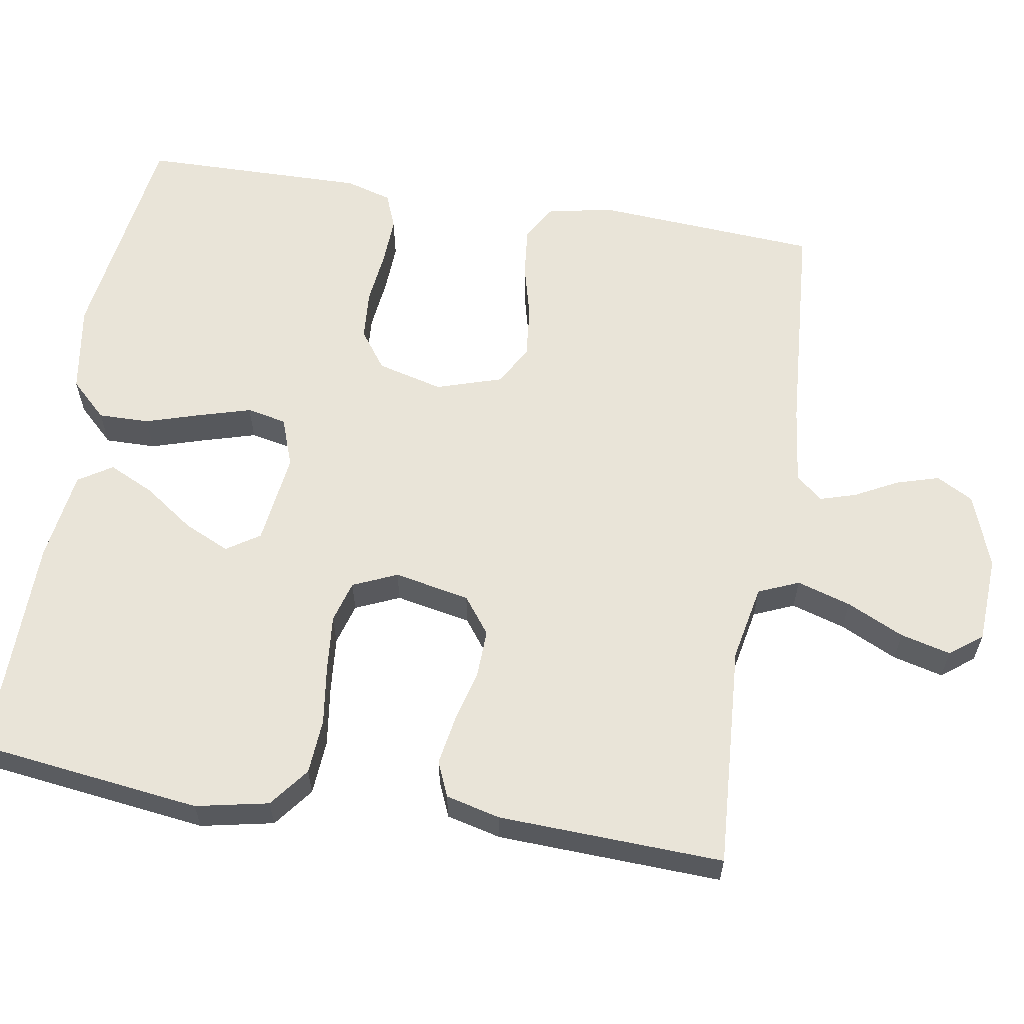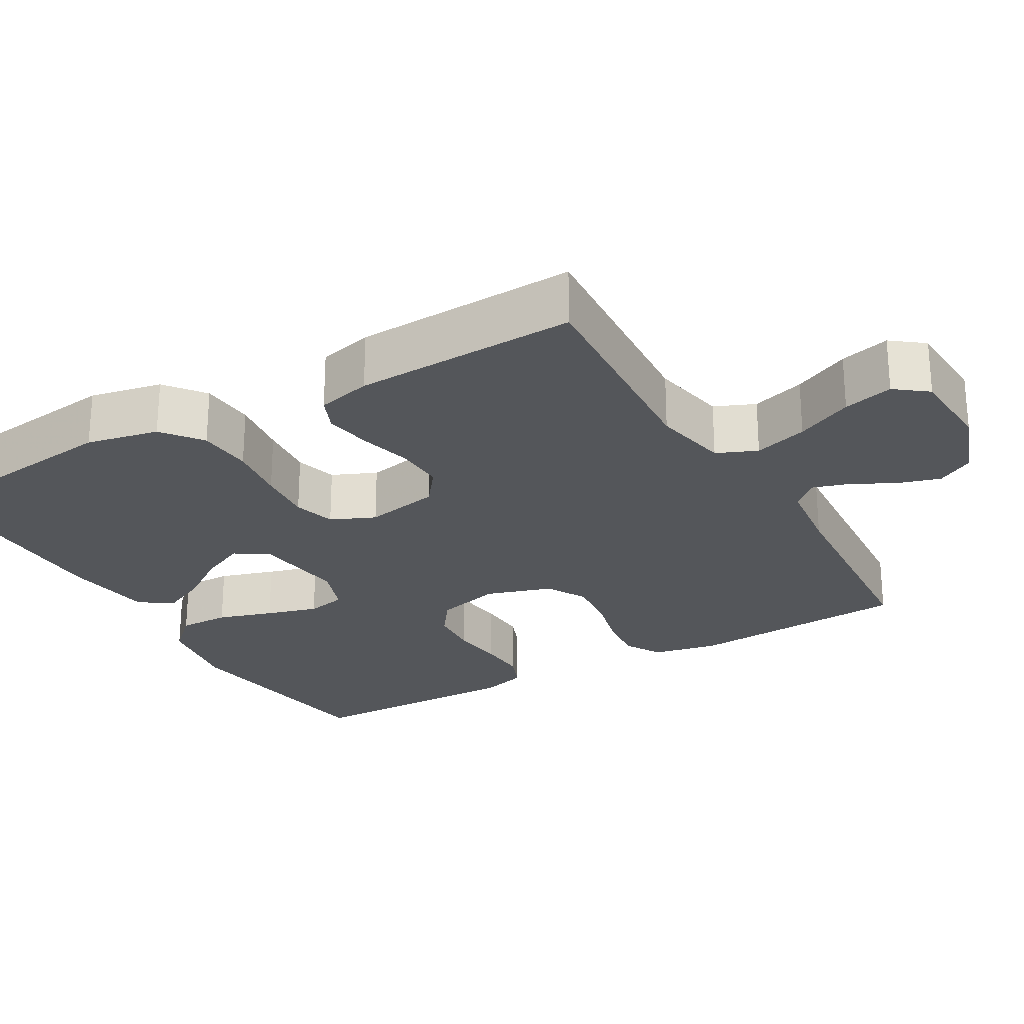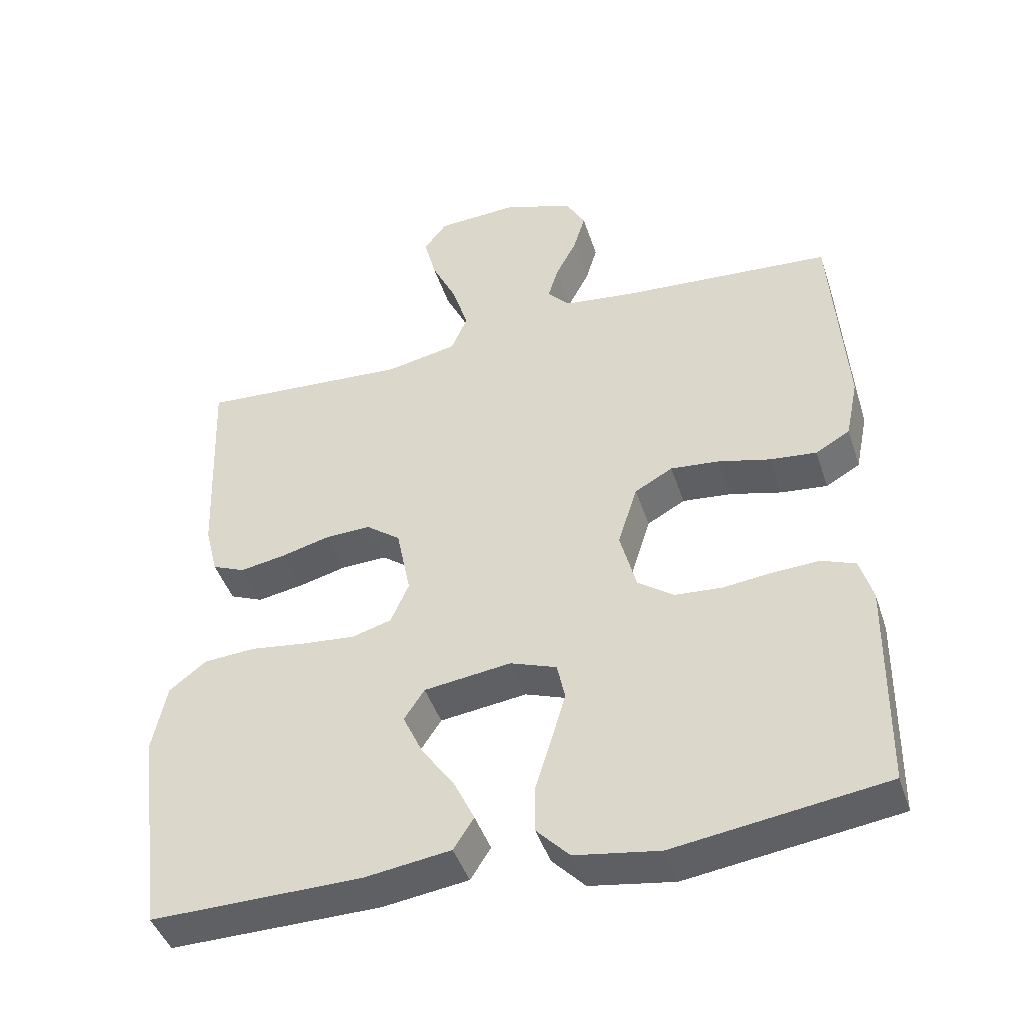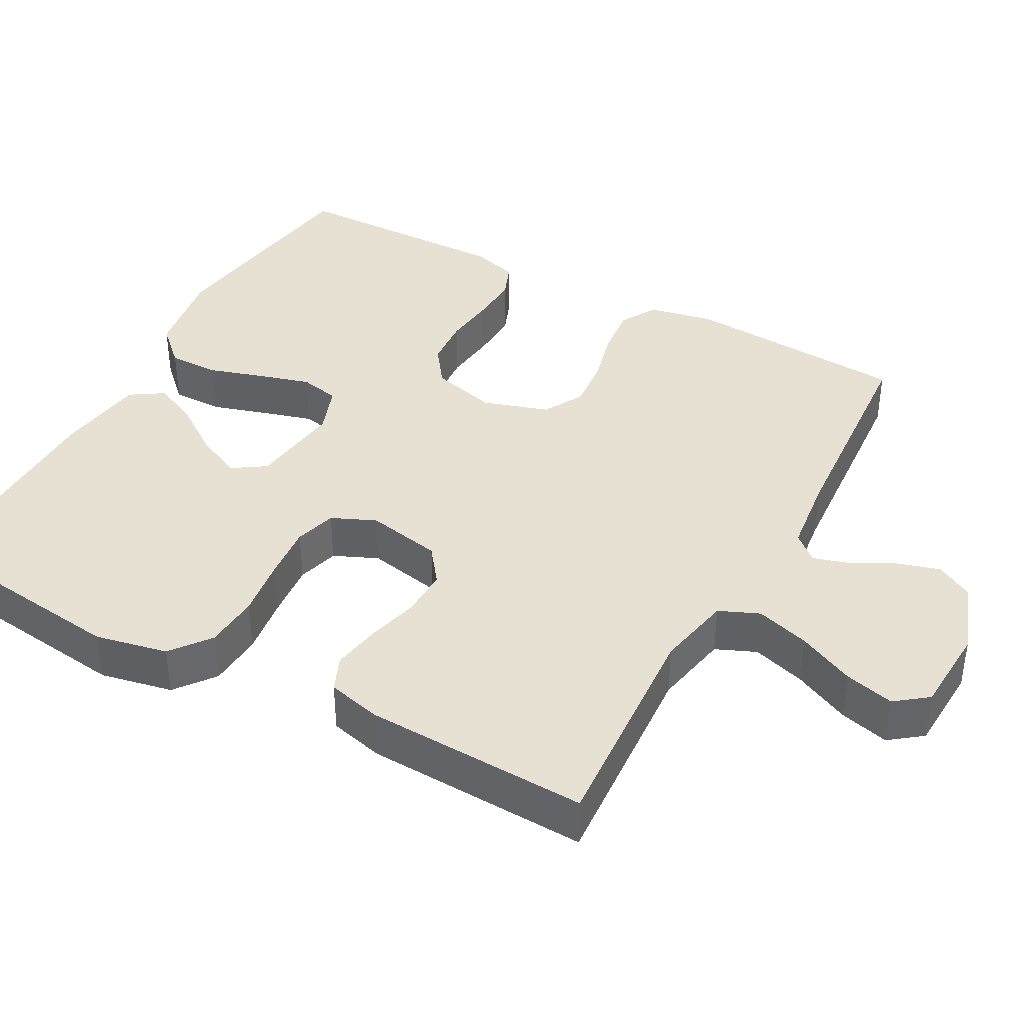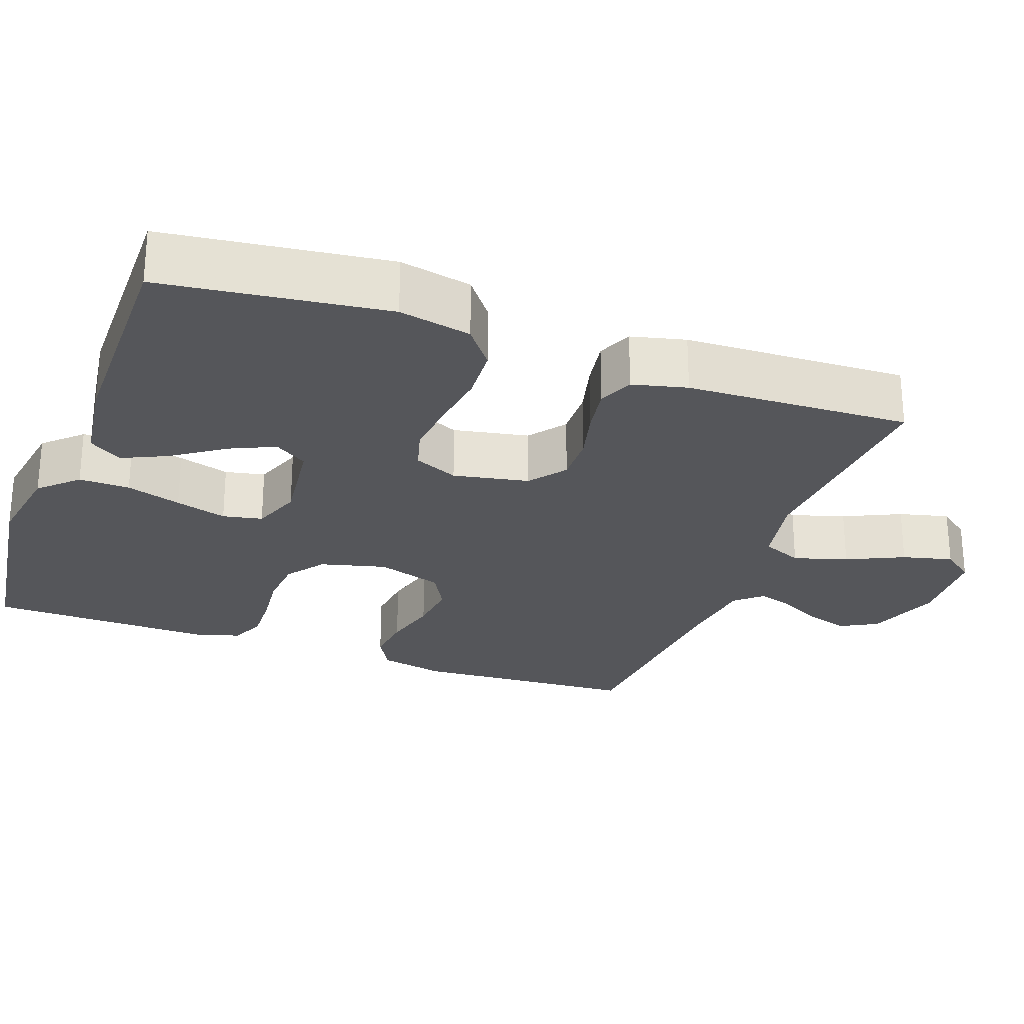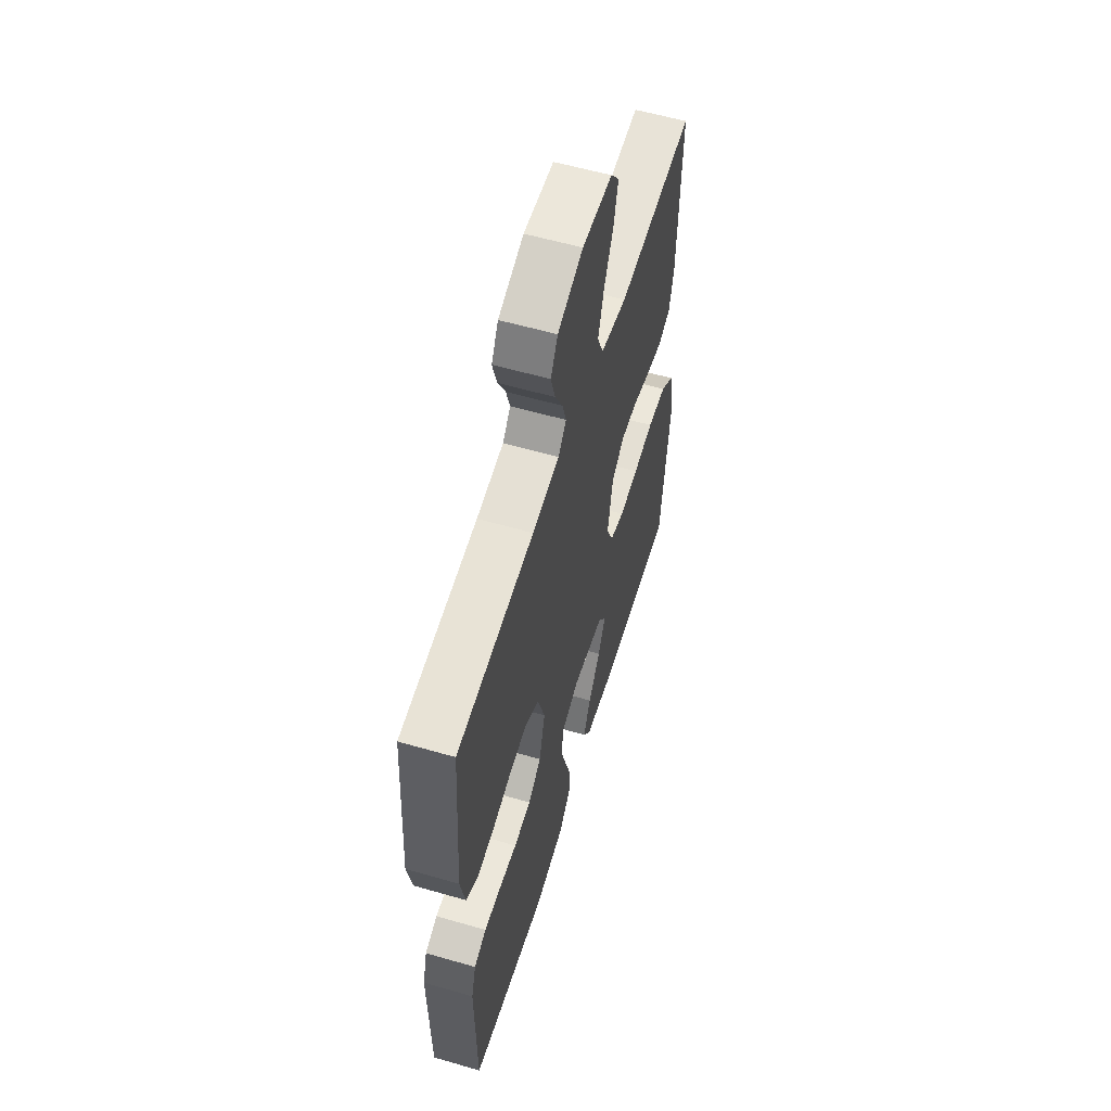
<metadata>
{"format":"obj","ext":"obj","renderer":"f3d","projection":"perspective","resolution":1024,"background":"white","views":[{"elev":60.5,"azim":-80.6,"up":"+Y"},{"elev":-25.2,"azim":-60.0,"up":"+Y"},{"elev":-44.2,"azim":17.8,"up":"+Z"},{"elev":39.4,"azim":-61.4,"up":"+Y"},{"elev":-26.1,"azim":-110.2,"up":"+Y"},{"elev":57.8,"azim":106.7,"up":"+Z"}]}
</metadata>
<code>
v -0.5 0.07 0.5
v -0.2 0.07 0.48
v -0.098 0.07 0.5
v -0.075 0.07 0.554
v -0.097 0.07 0.626
v -0.133 0.07 0.702
v -0.15 0.07 0.769
v -0.117 0.07 0.812
v 0 0.07 0.818
v 0.099 0.07 0.782
v 0.126 0.07 0.733
v 0.109 0.07 0.676
v 0.079 0.07 0.619
v 0.064 0.07 0.57
v 0.095 0.07 0.535
v 0.2 0.07 0.522
v 0.5 0.07 0.5
v 0.52 0.07 0.2
v 0.502 0.07 0.113
v 0.453 0.07 0.085
v 0.387 0.07 0.092
v 0.313 0.07 0.111
v 0.243 0.07 0.118
v 0.189 0.07 0.088
v 0.161 0.07 0
v 0.184 0.07 -0.088
v 0.235 0.07 -0.125
v 0.302 0.07 -0.13
v 0.373 0.07 -0.122
v 0.439 0.07 -0.119
v 0.487 0.07 -0.138
v 0.505 0.07 -0.2
v 0.5 0.07 -0.5
v 0.2 0.07 -0.542
v 0.08 0.07 -0.523
v 0.033 0.07 -0.474
v 0.034 0.07 -0.406
v 0.057 0.07 -0.332
v 0.077 0.07 -0.263
v 0.066 0.07 -0.21
v 0 0.07 -0.186
v -0.124 0.07 -0.202
v -0.153 0.07 -0.246
v -0.125 0.07 -0.307
v -0.078 0.07 -0.374
v -0.049 0.07 -0.435
v -0.078 0.07 -0.48
v -0.2 0.07 -0.497
v -0.5 0.07 -0.5
v -0.538 0.07 -0.2
v -0.518 0.07 -0.103
v -0.465 0.07 -0.062
v -0.391 0.07 -0.057
v -0.311 0.07 -0.068
v -0.236 0.07 -0.075
v -0.18 0.07 -0.059
v -0.154 0.07 0
v -0.174 0.07 0.101
v -0.223 0.07 0.138
v -0.288 0.07 0.136
v -0.358 0.07 0.118
v -0.423 0.07 0.107
v -0.47 0.07 0.127
v -0.488 0.07 0.2
v -0.5 0 0.5
v -0.2 0 0.48
v -0.098 0 0.5
v -0.075 0 0.554
v -0.097 0 0.626
v -0.133 0 0.702
v -0.15 0 0.769
v -0.117 0 0.812
v 0 0 0.818
v 0.099 0 0.782
v 0.126 0 0.733
v 0.109 0 0.676
v 0.079 0 0.619
v 0.064 0 0.57
v 0.095 0 0.535
v 0.2 0 0.522
v 0.5 0 0.5
v 0.52 0 0.2
v 0.502 0 0.113
v 0.453 0 0.085
v 0.387 0 0.092
v 0.313 0 0.111
v 0.243 0 0.118
v 0.189 0 0.088
v 0.161 0 0
v 0.184 0 -0.088
v 0.235 0 -0.125
v 0.302 0 -0.13
v 0.373 0 -0.122
v 0.439 0 -0.119
v 0.487 0 -0.138
v 0.505 0 -0.2
v 0.5 0 -0.5
v 0.2 0 -0.542
v 0.08 0 -0.523
v 0.033 0 -0.474
v 0.034 0 -0.406
v 0.057 0 -0.332
v 0.077 0 -0.263
v 0.066 0 -0.21
v 0 0 -0.186
v -0.124 0 -0.202
v -0.153 0 -0.246
v -0.125 0 -0.307
v -0.078 0 -0.374
v -0.049 0 -0.435
v -0.078 0 -0.48
v -0.2 0 -0.497
v -0.5 0 -0.5
v -0.538 0 -0.2
v -0.518 0 -0.103
v -0.465 0 -0.062
v -0.391 0 -0.057
v -0.311 0 -0.068
v -0.236 0 -0.075
v -0.18 0 -0.059
v -0.154 0 0
v -0.174 0 0.101
v -0.223 0 0.138
v -0.288 0 0.136
v -0.358 0 0.118
v -0.423 0 0.107
v -0.47 0 0.127
v -0.488 0 0.2
f 63 64 1 2
f 60 61 62 63
f 60 63 2 3
f 59 60 3
f 58 59 3 4
f 57 58 4
f 51 52 53 54
f 51 54 55
f 50 51 55
f 49 50 55 56
f 44 45 46 47
f 43 44 47 48
f 35 36 37 38
f 35 38 39
f 34 35 39
f 33 34 39 40
f 31 32 33 40
f 28 29 30 31
f 19 20 21 22
f 19 22 23
f 16 17 18 19
f 15 16 19 23
f 14 15 23 24
f 10 11 12 13
f 10 13 14
f 9 10 14
f 8 9 14
f 5 6 7 8
f 4 5 8 14
f 57 4 14 24
f 43 48 49 56
f 42 43 56 57
f 41 42 57 24
f 28 31 40 41
f 27 28 41
f 26 27 41
f 25 26 41
f 24 25 41
f 66 65 128 127
f 127 126 125 124
f 67 66 127 124
f 67 124 123
f 68 67 123 122
f 68 122 121
f 118 117 116 115
f 119 118 115
f 119 115 114
f 120 119 114 113
f 111 110 109 108
f 112 111 108 107
f 102 101 100 99
f 103 102 99
f 103 99 98
f 104 103 98 97
f 104 97 96 95
f 95 94 93 92
f 86 85 84 83
f 87 86 83
f 83 82 81 80
f 87 83 80 79
f 88 87 79 78
f 77 76 75 74
f 78 77 74
f 78 74 73
f 78 73 72
f 72 71 70 69
f 78 72 69 68
f 88 78 68 121
f 120 113 112 107
f 121 120 107 106
f 88 121 106 105
f 105 104 95 92
f 105 92 91
f 105 91 90
f 105 90 89
f 105 89 88
f 1 65 66 2
f 2 66 67 3
f 3 67 68 4
f 4 68 69 5
f 5 69 70 6
f 6 70 71 7
f 7 71 72 8
f 8 72 73 9
f 9 73 74 10
f 10 74 75 11
f 11 75 76 12
f 12 76 77 13
f 13 77 78 14
f 14 78 79 15
f 15 79 80 16
f 16 80 81 17
f 17 81 82 18
f 18 82 83 19
f 19 83 84 20
f 20 84 85 21
f 21 85 86 22
f 22 86 87 23
f 23 87 88 24
f 24 88 89 25
f 25 89 90 26
f 26 90 91 27
f 27 91 92 28
f 28 92 93 29
f 29 93 94 30
f 30 94 95 31
f 31 95 96 32
f 32 96 97 33
f 33 97 98 34
f 34 98 99 35
f 35 99 100 36
f 36 100 101 37
f 37 101 102 38
f 38 102 103 39
f 39 103 104 40
f 40 104 105 41
f 41 105 106 42
f 42 106 107 43
f 43 107 108 44
f 44 108 109 45
f 45 109 110 46
f 46 110 111 47
f 47 111 112 48
f 48 112 113 49
f 49 113 114 50
f 50 114 115 51
f 51 115 116 52
f 52 116 117 53
f 53 117 118 54
f 54 118 119 55
f 55 119 120 56
f 56 120 121 57
f 57 121 122 58
f 58 122 123 59
f 59 123 124 60
f 60 124 125 61
f 61 125 126 62
f 62 126 127 63
f 63 127 128 64
f 64 128 65 1

</code>
